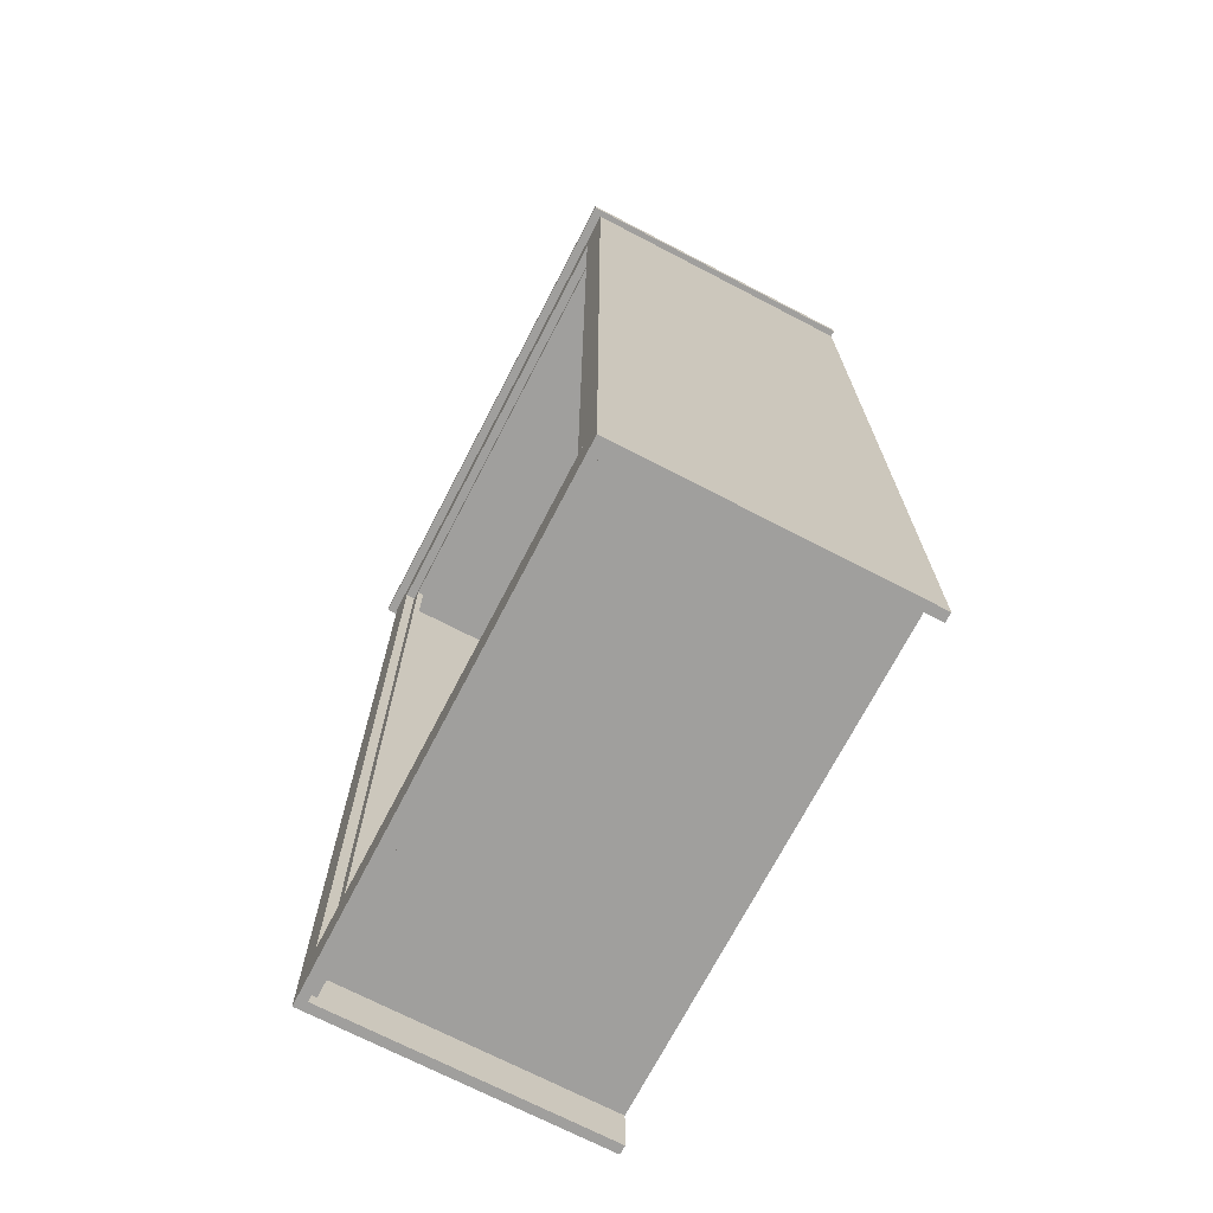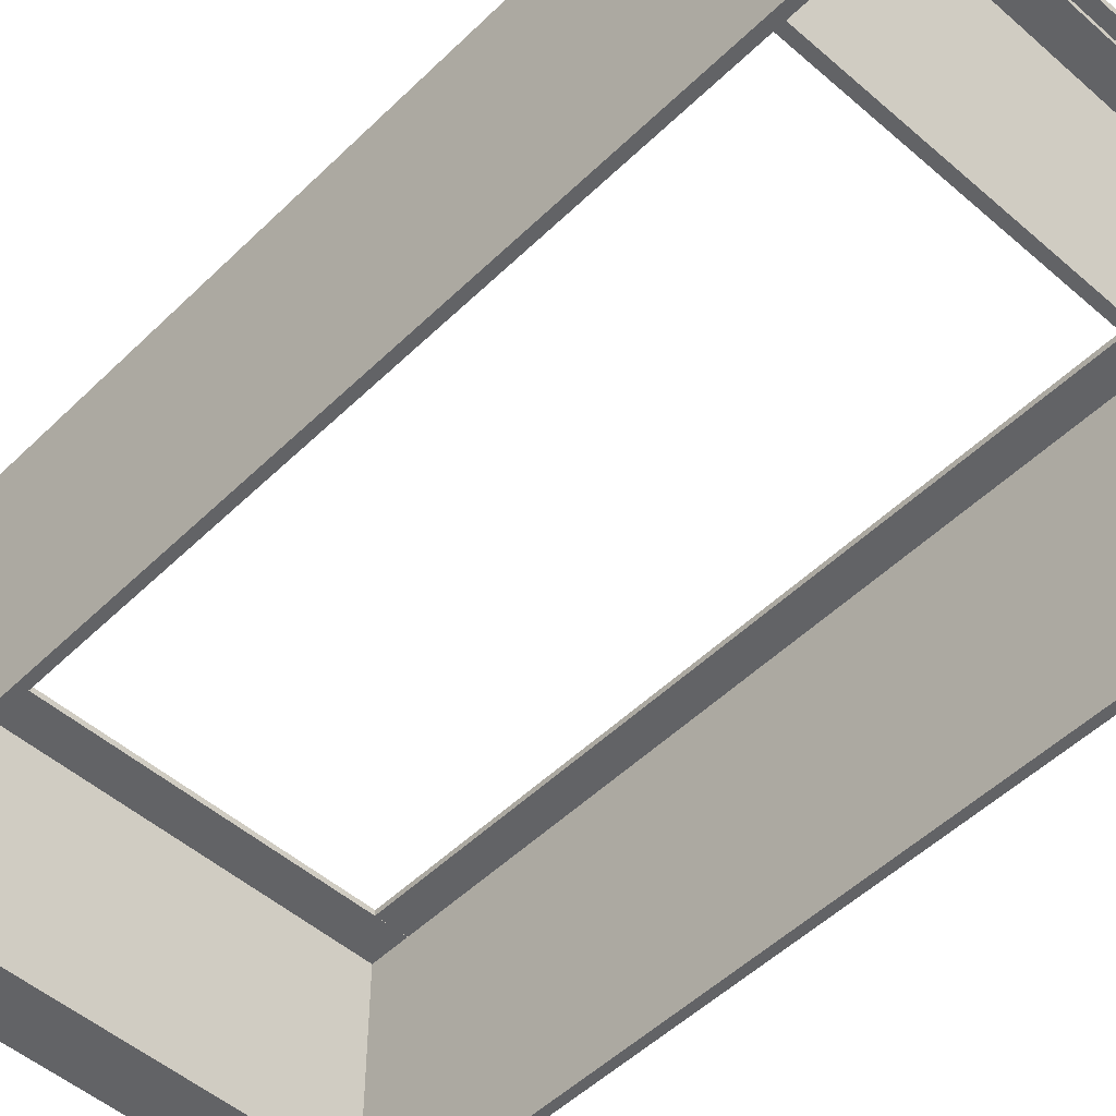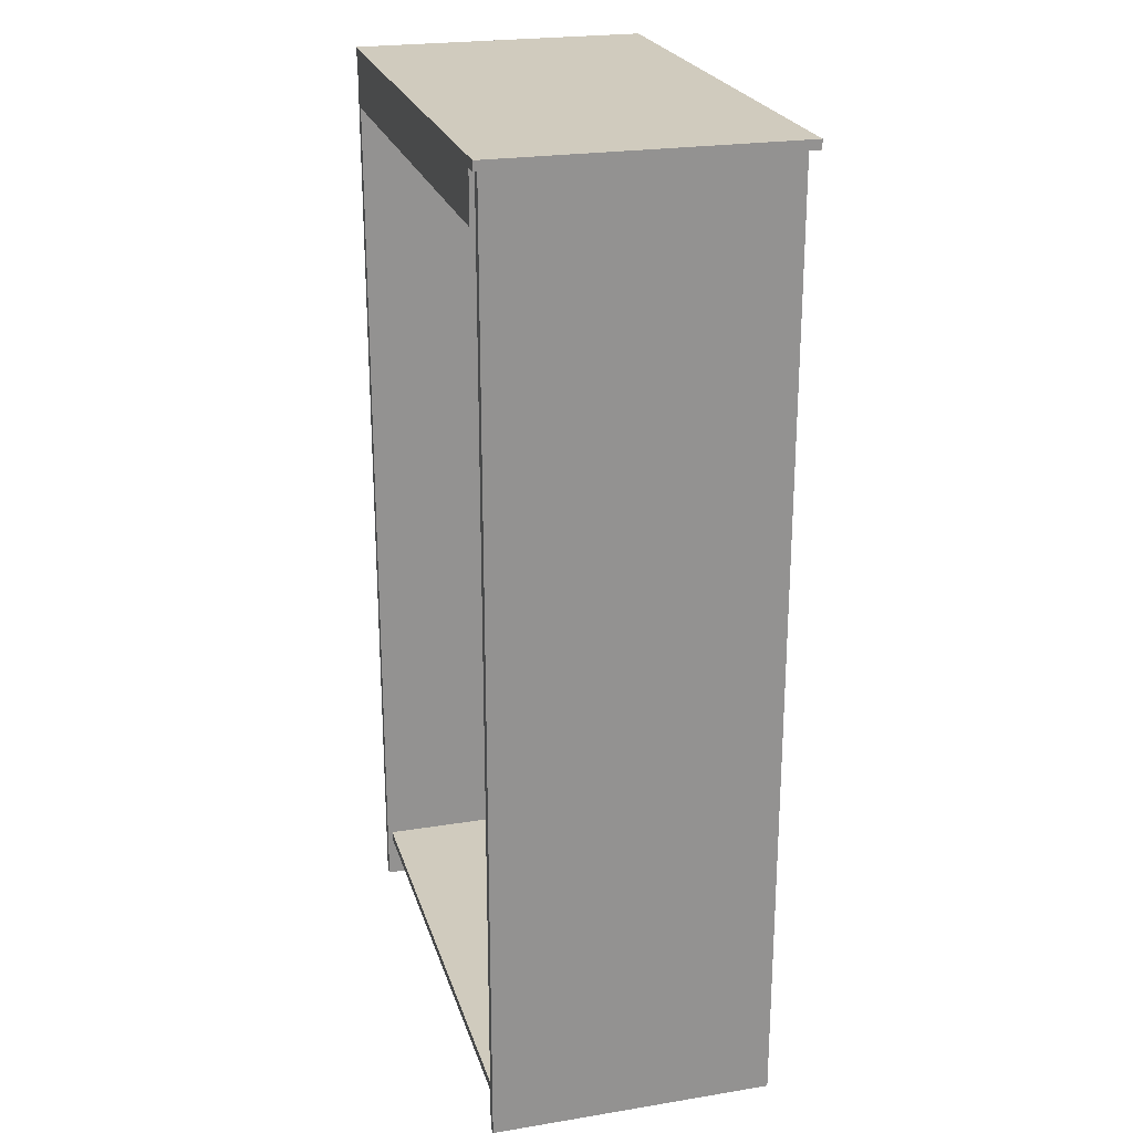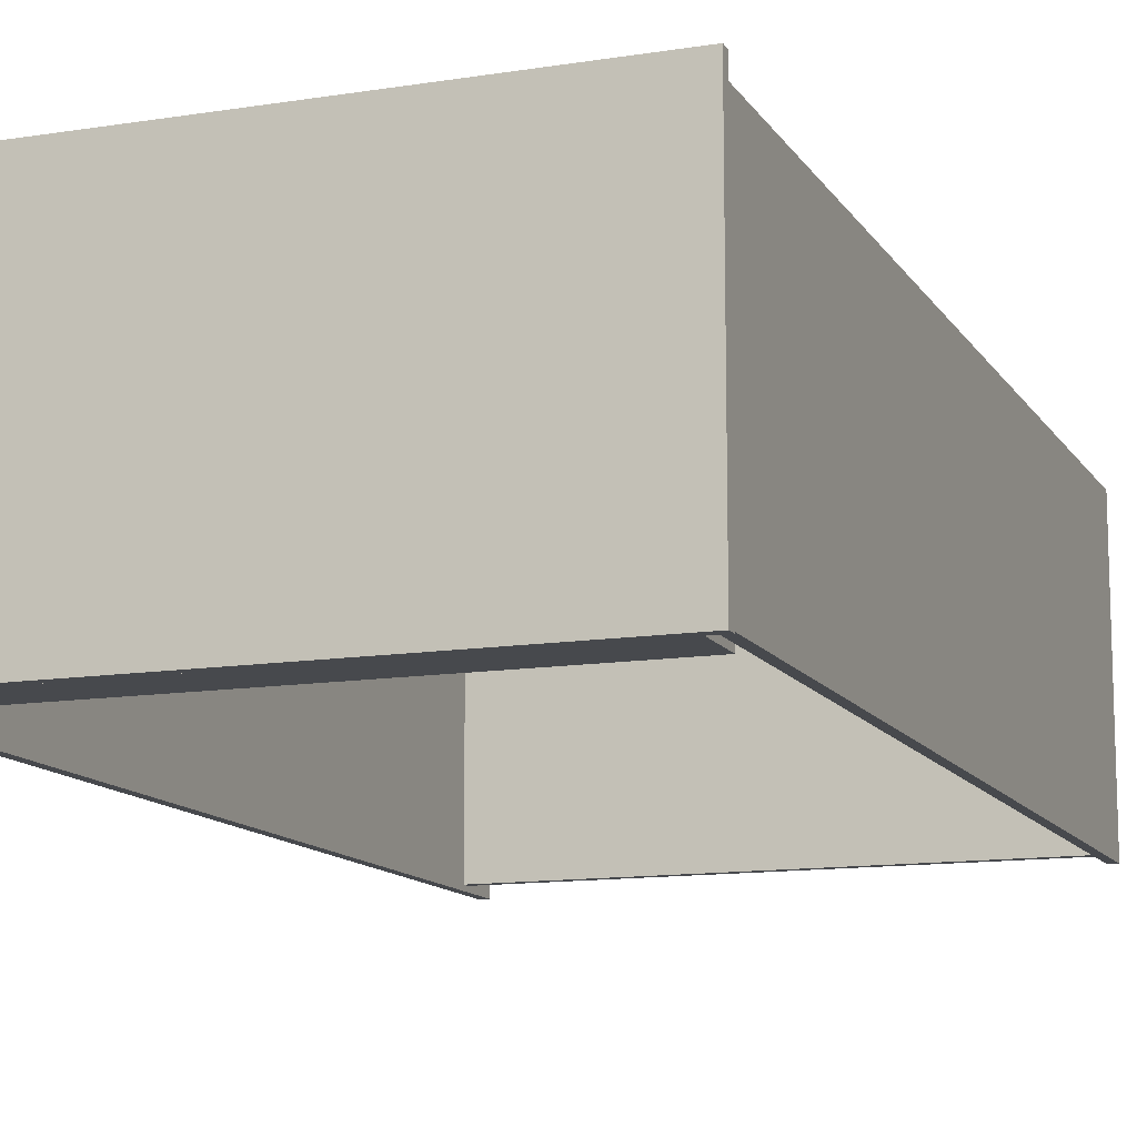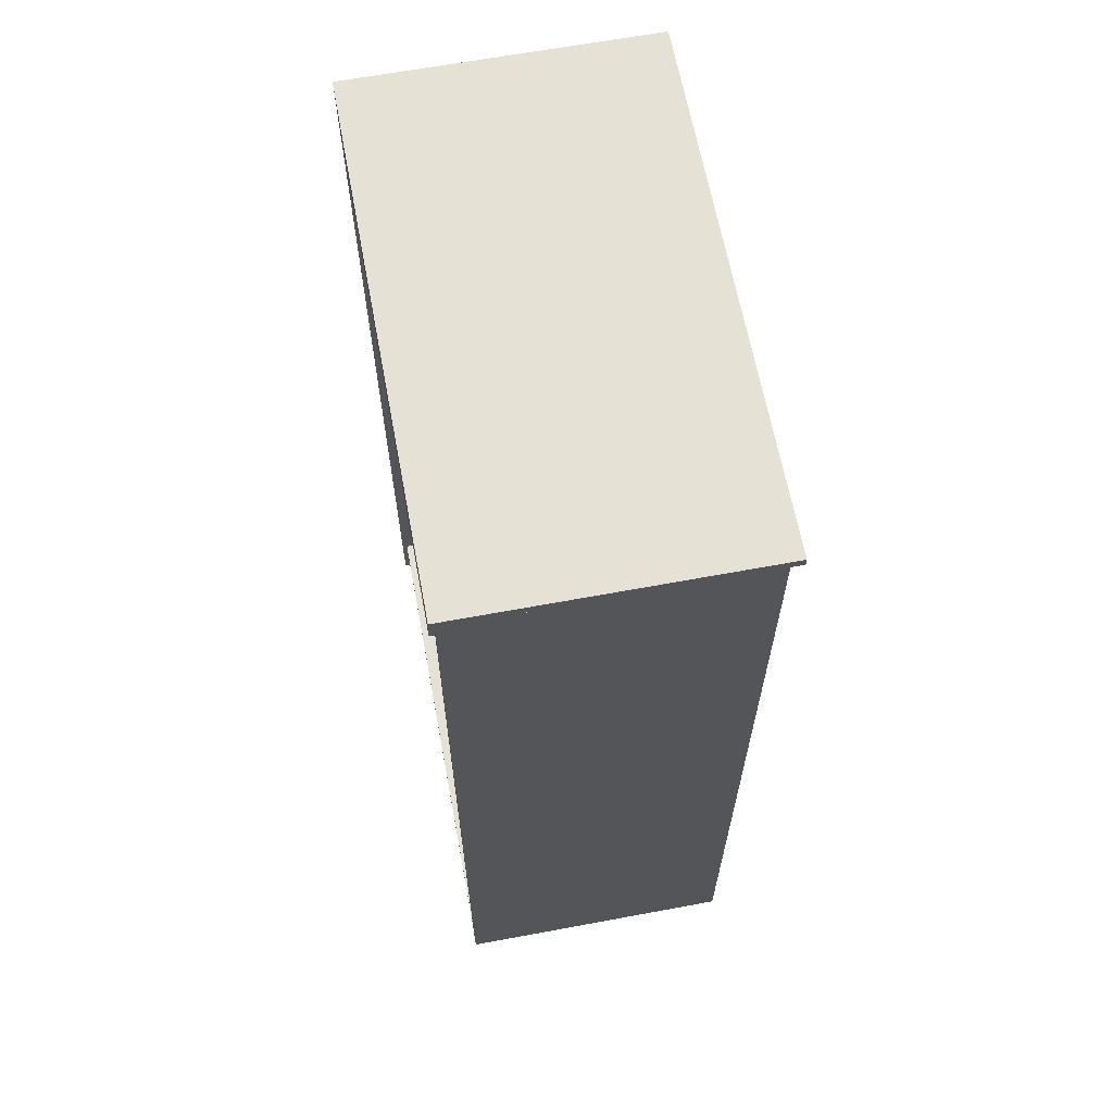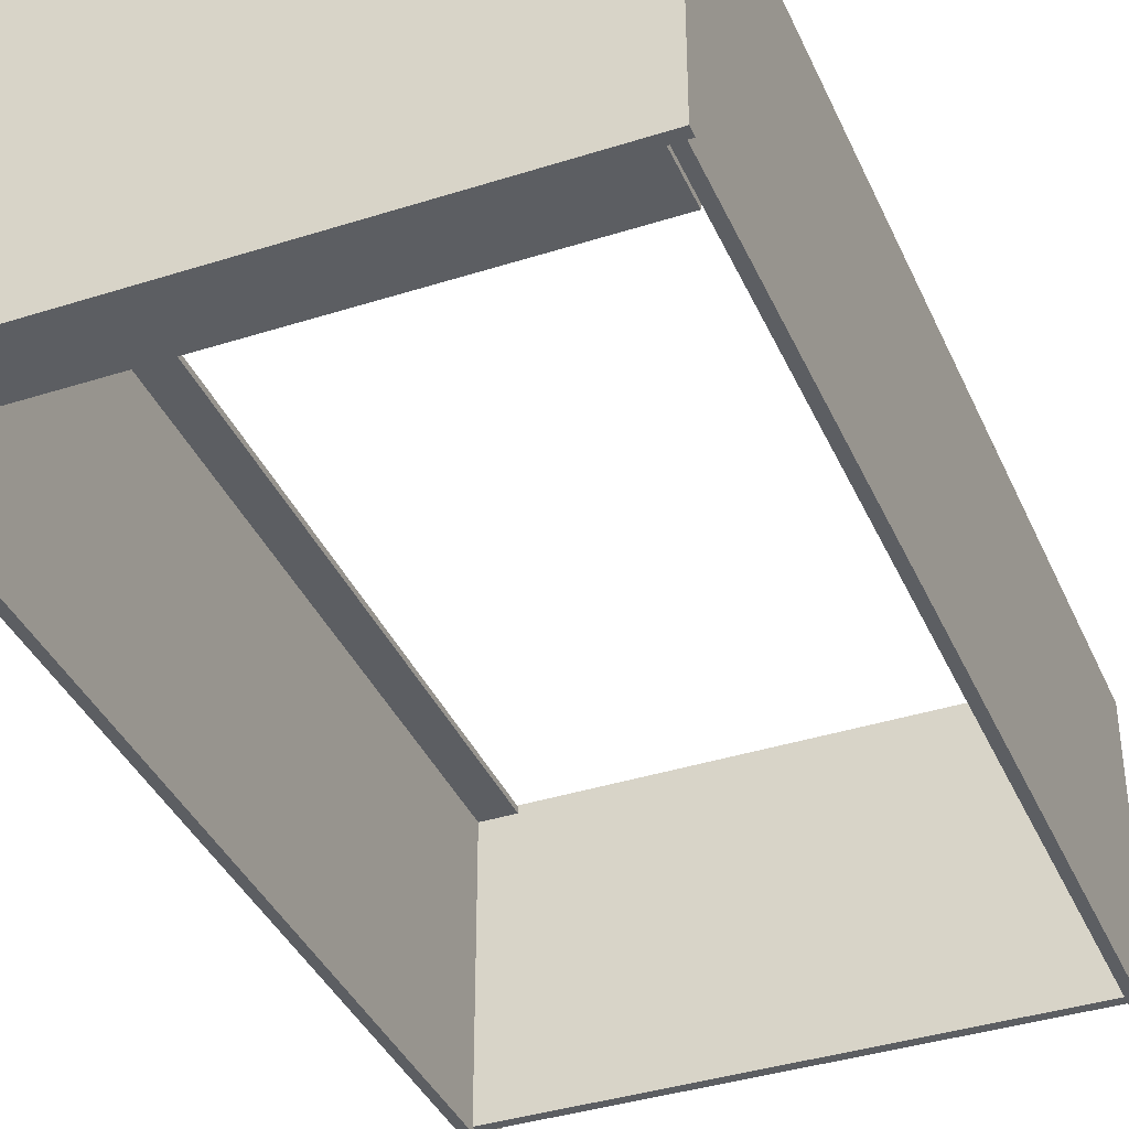
<metadata>
{"format":"obj","ext":"obj","renderer":"f3d","projection":"perspective","resolution":1024,"background":"white","views":[{"elev":-71.3,"azim":62.6,"up":"+Y"},{"elev":-50.9,"azim":-43.5,"up":"+Z"},{"elev":23.5,"azim":-105.3,"up":"+Y"},{"elev":-12.4,"azim":-159.5,"up":"+Z"},{"elev":64.7,"azim":-100.6,"up":"+Y"},{"elev":-38.1,"azim":-157.9,"up":"+Z"}]}
</metadata>
<code>
v -19.05 -111.1 577.8
v -1e-06 -111.1 577.8
v -19.05 1851 577.9
v 5e-06 1851 577.9
v -1e-06 -111.1 -2.7e-05
v 5e-06 1851 2.6e-05
v -19.05 -111.1 -2.7e-05
v -19.05 1851 2.6e-05
v 5e-06 1851 577.9
v 5e-06 1851 2.6e-05
v -19.05 1851 2.6e-05
v -19.05 1851 577.9
v 1016 -111.1 567.5
v 1035 -111.1 567.5
v 1016 1851 567.5
v 1035 1851 567.5
v 1035 1851 -10.39
v 1035 -111.1 -10.39
v 1016 -111.1 -10.39
v 1016 1851 -10.39
v 1016 1851 567.5
v 1035 1851 -10.39
v 1016 1851 -10.39
v 1035 1851 567.5
v 1016 -6e-06 565.1
v 5e-06 1e-06 565.1
v 5e-06 -19.05 565.1
v 1016 -19.05 565.1
v 1016 1e-06 -1.2e-05
v 1016 -19.05 -1.2e-05
v 5e-06 8e-06 -1.2e-05
v 5e-06 -19.05 -1.2e-05
v 1016 -19.05 -1.2e-05
v 5e-06 -19.05 565.1
v 1048 1851 605.6
v -31.75 1870 605.6
v -31.75 1851 605.6
v 1048 1870 605.6
v 1048 1851 -10.39
v 1048 1870 -10.39
v -31.75 1851 -10.39
v -31.75 1870 -10.39
v -31.75 1851 -10.39
v -31.75 1851 605.6
v 1016 1749 8.66
v 1016 1851 8.66
v -2.9e-05 1851 8.66
v -3.1e-05 1749 8.66
v 1016 1749 -10.39
v -3.1e-05 1749 -10.39
v 1016 1851 -10.39
v -2.9e-05 1851 -10.39
v -3.1e-05 1749 -10.39
v -3.1e-05 1749 8.66
v -2.9e-05 1851 -10.39
v -2.9e-05 1851 8.66
v 1016 1851 554.8
v -2.1e-05 1851 554.8
v -2.1e-05 1851 567.5
v 1016 1851 567.5
v -3.8e-05 2e-06 567.2
v -3.9e-05 -85.72 567.5
v -3.8e-05 2e-06 567.5
v -3.8e-05 2e-06 555
v -3.9e-05 -85.72 554.8
v -3.8e-05 0.254 555
v -3.8e-05 0.254 567.2
v -3.8e-05 2e-06 554.8
v -2.2e-05 1765 567.2
v -3.8e-05 0.254 567.5
v -2.2e-05 1765 567.5
v -2.2e-05 1765 555
v -3.8e-05 0.254 554.8
v -2.2e-05 1765 555
v -2.2e-05 1765 567.2
v -2.2e-05 1765 554.8
v -2.2e-05 1765 567.5
v -2.2e-05 1765 554.8
v 1016 1765 567.2
v 1016 1765 567.5
v 1016 1765 555
v 1016 1765 567.2
v 1016 1765 555
v 1016 1765 554.8
v 1016 0.254 567.2
v 1016 1765 567.5
v 1016 0.254 567.5
v 1016 0.254 555
v 1016 -7e-06 555
v 1016 -8e-06 567.2
v 1016 0.254 554.8
v 1016 1765 554.8
v 1016 -85.73 567.5
v 1016 -8e-06 567.5
v 1016 -85.73 554.8
v 1016 -7e-06 554.8
v 69.85 1765 554.8
v 946.1 1765 554.8
v 69.85 1765 567.5
v 946.1 1765 567.5
v 69.85 1e-06 554.8
v 946.1 -7e-06 554.8
v 69.85 1e-06 555
v 69.85 0.254 555
v 69.85 0.254 554.8
v 69.85 1765 554.8
v 69.85 1765 555
v 69.85 1765 555
v 69.85 1765 567.2
v 69.85 1765 567.2
v 69.85 1765 567.5
v 69.85 0.254 567.5
v 69.85 0.254 567.2
v 69.85 1e-06 567.2
v 69.85 1e-06 567.5
v 946.1 -7e-06 567.5
v 946.1 1765 555
v 946.1 1765 555
v 946.1 1765 554.8
v 946.1 0.254 554.8
v 946.1 0.254 555
v 946.1 -7e-06 555
v 946.1 -7e-06 567.2
v 946.1 0.254 567.2
v 946.1 0.254 567.5
v 946.1 1765 567.5
v 946.1 1765 567.2
v 946.1 1765 567.2
v 1035 1851 567.5
v -19.05 1851 567.5
v -19.05 1851 586.5
v 1035 1851 586.5
v -19.05 -22.23 586.3
v -19.05 -111.1 586.5
v -19.05 -22.23 586.5
v -19.05 -22.22 567.7
v -19.05 -111.1 567.5
v -19.05 -22.22 567.5
v -19.05 -21.97 567.7
v -19.05 -21.97 586.3
v -19.05 1787 586.3
v -19.05 -21.97 586.5
v -19.05 1787 586.5
v -19.05 1787 567.7
v -19.05 1788 586.3
v -19.05 1787 567.5
v -19.05 -21.97 567.5
v -19.05 1788 567.7
v -19.05 1788 586.5
v -19.05 1788 567.5
v 1035 1788 586.3
v 1035 1788 586.5
v 1035 1788 567.7
v 1035 1788 567.5
v 1035 1787 567.7
v 1035 1787 586.3
v 1035 -21.97 586.3
v 1035 1787 586.5
v 1035 -21.97 586.5
v 1035 -21.97 567.7
v 1035 -21.97 567.5
v 1035 1787 567.5
v 1035 -22.23 567.7
v 1035 -22.23 586.3
v 1035 -111.1 586.5
v 1035 -22.23 586.5
v 1035 -111.1 567.5
v 1035 -22.23 567.5
v 44.45 1788 567.5
v 971.5 1788 567.5
v 44.45 1788 586.5
v 971.5 1788 586.5
v 44.45 -22.23 567.5
v 971.5 -22.23 567.5
v 44.45 -22.23 567.7
v 44.45 -21.97 567.7
v 44.45 -21.97 567.5
v 44.45 1787 567.5
v 44.45 1787 567.7
v 44.45 1788 567.7
v 44.45 1788 586.3
v 44.45 1787 586.3
v 44.45 1787 586.5
v 44.45 -21.97 586.5
v 44.45 -21.97 586.3
v 44.45 -22.23 586.3
v 44.45 -22.23 586.5
v 971.5 -22.23 586.5
v 971.5 1788 567.7
v 971.5 1787 567.7
v 971.5 1787 567.5
v 971.5 -21.97 567.5
v 971.5 -21.97 567.7
v 971.5 -22.23 567.7
v 971.5 -22.23 586.3
v 971.5 -21.97 586.3
v 971.5 -21.97 586.5
v 971.5 1787 586.5
v 971.5 1787 586.3
v 971.5 1788 586.3
g frame_side_001 (Meshed)
f 1 2 3
f 3 2 4
f 2 5 4
f 4 5 6
f 5 7 6
f 6 7 8
f 7 1 8
f 8 1 3
f 5 2 7
f 7 2 1
f 9 10 11
f 9 11 12
g frame_side_002 (Meshed)
f 13 14 15
f 15 14 16
f 16 14 17
f 14 18 17
f 18 19 17
f 17 19 20
f 19 13 20
f 20 13 15
f 18 14 19
f 19 14 13
f 21 22 23
f 24 22 21
g bottom_001 (Meshed)
f 25 26 27
f 25 27 28
f 29 25 28
f 29 28 30
f 31 29 30
f 31 30 32
f 26 31 32
f 26 32 27
f 29 31 26
f 25 29 26
f 33 28 32
f 32 28 34
g top_001 (Meshed)
f 35 36 37
f 38 36 35
f 39 38 35
f 40 38 39
f 41 40 39
f 42 40 41
f 36 42 41
f 36 41 37
f 40 42 36
f 38 40 36
f 39 35 43
f 43 35 44
g back_support_board_001 (Meshed)
f 45 46 47
f 45 47 48
f 49 45 48
f 49 48 50
f 51 49 50
f 51 50 52
f 46 51 52
f 46 52 47
f 45 49 51
f 45 51 46
f 53 54 55
f 55 54 56
g door_seal_back_support_001 (Meshed)
f 57 58 59
f 57 59 60
f 61 62 63
f 64 65 62
f 64 62 61
f 66 61 67
f 66 64 61
f 68 65 64
f 69 67 70
f 69 70 71
f 72 73 66
f 72 66 67
f 72 67 69
f 74 69 75
f 74 72 69
f 76 73 72
f 59 75 77
f 58 78 74
f 58 74 75
f 58 75 59
f 79 60 80
f 81 57 60
f 81 79 82
f 81 60 79
f 83 81 82
f 84 57 81
f 85 82 86
f 85 86 87
f 88 83 82
f 88 82 85
f 89 85 90
f 89 88 85
f 91 92 83
f 91 83 88
f 93 90 94
f 95 96 89
f 95 89 90
f 95 90 93
f 58 97 78
f 57 84 98
f 57 98 97
f 57 97 58
f 99 59 77
f 80 60 100
f 100 60 99
f 99 60 59
f 101 65 68
f 95 65 101
f 102 95 101
f 96 95 102
f 101 68 64
f 101 64 103
f 104 103 66
f 66 103 64
f 73 105 104
f 73 104 66
f 76 105 73
f 106 105 76
f 106 76 107
f 107 76 72
f 108 107 72
f 108 72 74
f 78 97 74
f 74 97 108
f 99 77 75
f 99 75 109
f 110 109 69
f 69 109 75
f 71 111 110
f 71 110 69
f 112 71 70
f 112 111 71
f 112 70 113
f 113 70 67
f 114 113 67
f 114 67 61
f 63 115 61
f 61 115 114
f 62 115 63
f 62 93 115
f 93 116 115
f 93 94 116
f 65 95 93
f 65 93 62
f 98 84 117
f 117 84 81
f 81 118 117
f 81 83 118
f 92 119 83
f 83 119 118
f 92 91 120
f 92 120 119
f 120 91 88
f 120 88 121
f 88 89 121
f 121 89 122
f 96 102 122
f 96 122 89
f 116 94 123
f 123 94 90
f 90 85 124
f 90 124 123
f 87 125 85
f 85 125 124
f 87 86 125
f 125 86 126
f 126 86 82
f 126 82 127
f 127 79 128
f 82 79 127
f 80 100 128
f 80 128 79
f 97 98 108
f 108 98 117
f 109 128 99
f 99 128 100
f 102 101 122
f 122 101 103
f 103 104 114
f 114 104 113
f 113 111 112
f 113 110 111
f 105 107 104
f 104 107 113
f 113 107 110
f 110 108 109
f 107 108 110
f 105 106 107
f 123 114 116
f 116 114 115
f 117 118 128
f 128 118 127
f 127 124 126
f 126 124 125
f 118 124 127
f 124 121 123
f 118 121 124
f 121 122 123
f 119 120 118
f 118 120 121
f 108 117 109
f 109 117 128
f 122 103 123
f 123 103 114
g front_frame_001 (Meshed)
f 129 130 131
f 129 131 132
f 133 134 135
f 136 137 134
f 136 134 133
f 138 137 136
f 139 133 140
f 139 136 133
f 141 140 142
f 141 142 143
f 144 141 145
f 144 139 140
f 144 140 141
f 146 147 139
f 146 139 144
f 148 144 145
f 131 145 149
f 130 150 148
f 130 148 145
f 130 145 131
f 151 129 132
f 151 132 152
f 153 129 151
f 154 129 153
f 155 151 156
f 155 153 151
f 157 156 158
f 157 158 159
f 160 155 156
f 160 156 157
f 161 162 155
f 161 155 160
f 163 157 164
f 163 160 157
f 165 164 166
f 167 168 163
f 167 163 164
f 167 164 165
f 169 150 130
f 129 154 170
f 129 170 169
f 129 169 130
f 149 171 131
f 171 172 131
f 152 132 172
f 172 132 131
f 173 137 138
f 167 137 173
f 174 167 173
f 168 167 174
f 173 138 175
f 175 138 136
f 175 136 139
f 176 175 139
f 147 177 139
f 139 177 176
f 178 147 146
f 178 177 147
f 178 146 179
f 179 146 144
f 180 179 144
f 180 144 148
f 150 169 148
f 148 169 180
f 171 149 145
f 171 145 181
f 182 181 141
f 141 181 145
f 143 183 182
f 143 182 141
f 142 183 143
f 184 183 142
f 184 142 140
f 184 140 185
f 133 186 140
f 186 185 140
f 135 187 186
f 135 186 133
f 134 187 135
f 134 165 187
f 165 188 187
f 165 166 188
f 134 167 165
f 137 167 134
f 170 154 189
f 189 154 153
f 153 190 189
f 153 155 190
f 162 191 155
f 155 191 190
f 191 161 192
f 162 161 191
f 192 161 193
f 193 161 160
f 160 194 193
f 160 163 194
f 168 174 163
f 163 174 194
f 188 166 164
f 188 164 195
f 195 157 196
f 164 157 195
f 159 197 196
f 159 196 157
f 159 198 197
f 159 158 198
f 198 158 156
f 198 156 199
f 199 151 200
f 156 151 199
f 152 172 200
f 152 200 151
f 169 170 180
f 180 170 189
f 181 200 171
f 171 200 172
f 174 173 194
f 194 173 175
f 175 176 186
f 186 176 185
f 185 182 184
f 184 182 183
f 182 179 181
f 176 179 185
f 185 179 182
f 177 178 176
f 176 178 179
f 179 180 181
f 195 186 188
f 188 186 187
f 200 189 199
f 189 190 199
f 199 196 198
f 198 196 197
f 196 193 195
f 199 193 196
f 190 193 199
f 191 192 190
f 190 192 193
f 193 194 195
f 180 189 181
f 181 189 200
f 194 175 195
f 195 175 186

</code>
